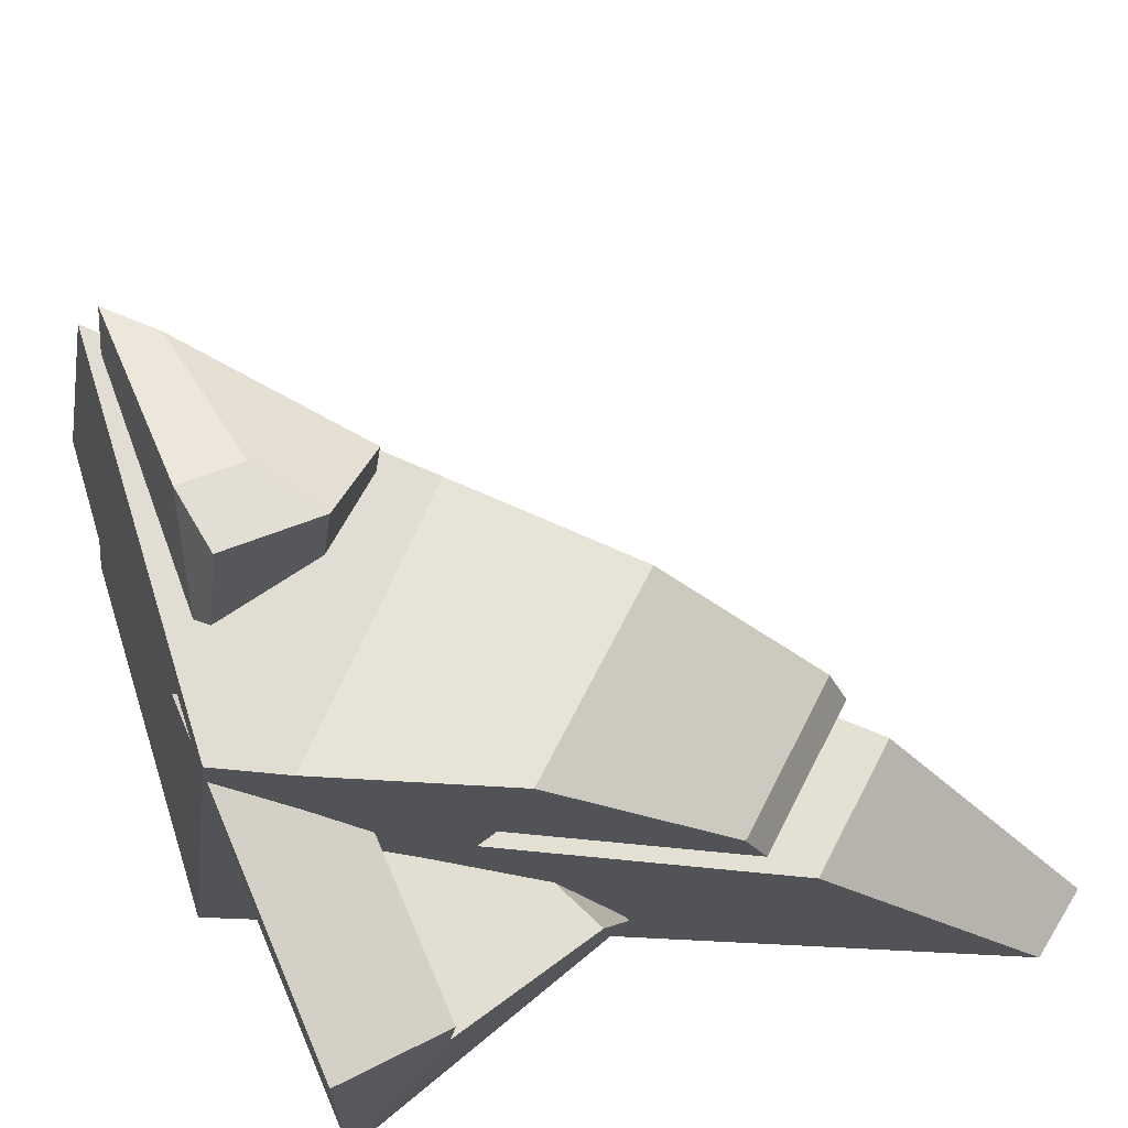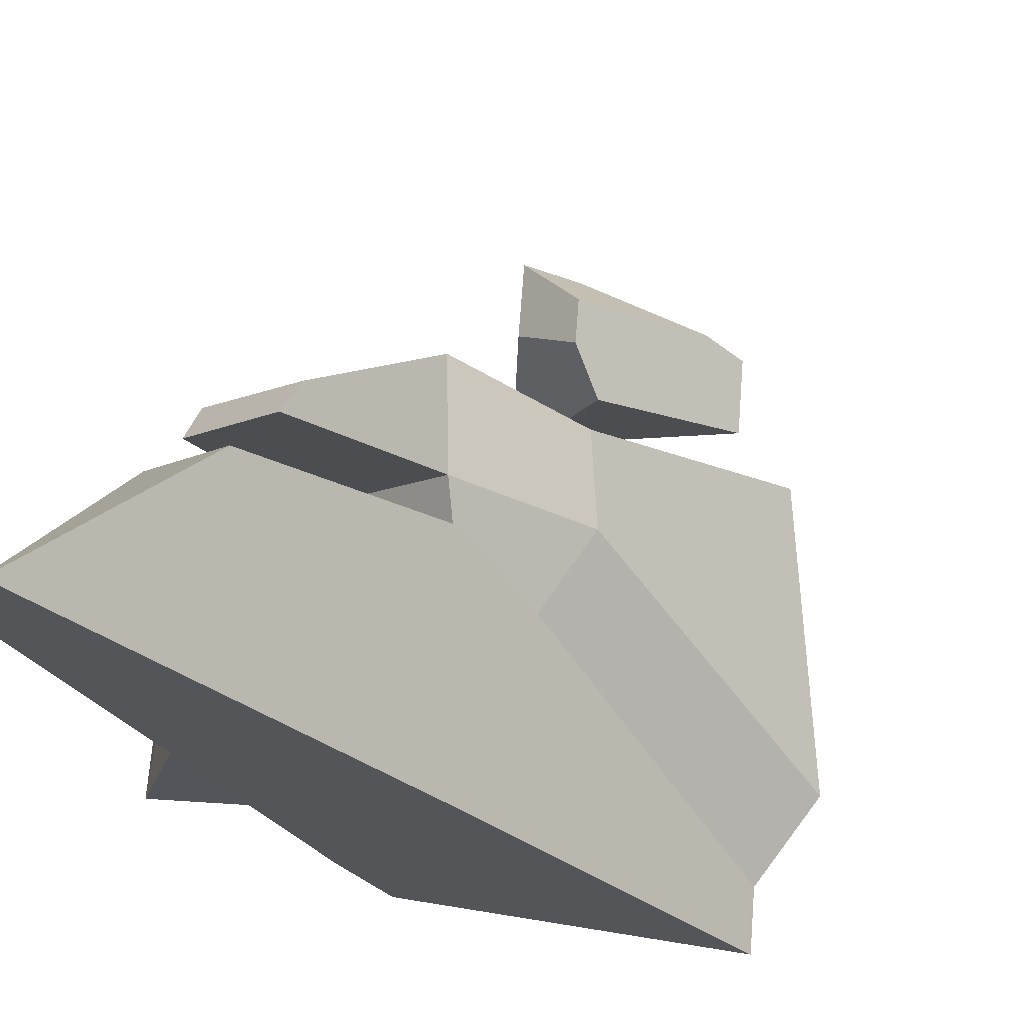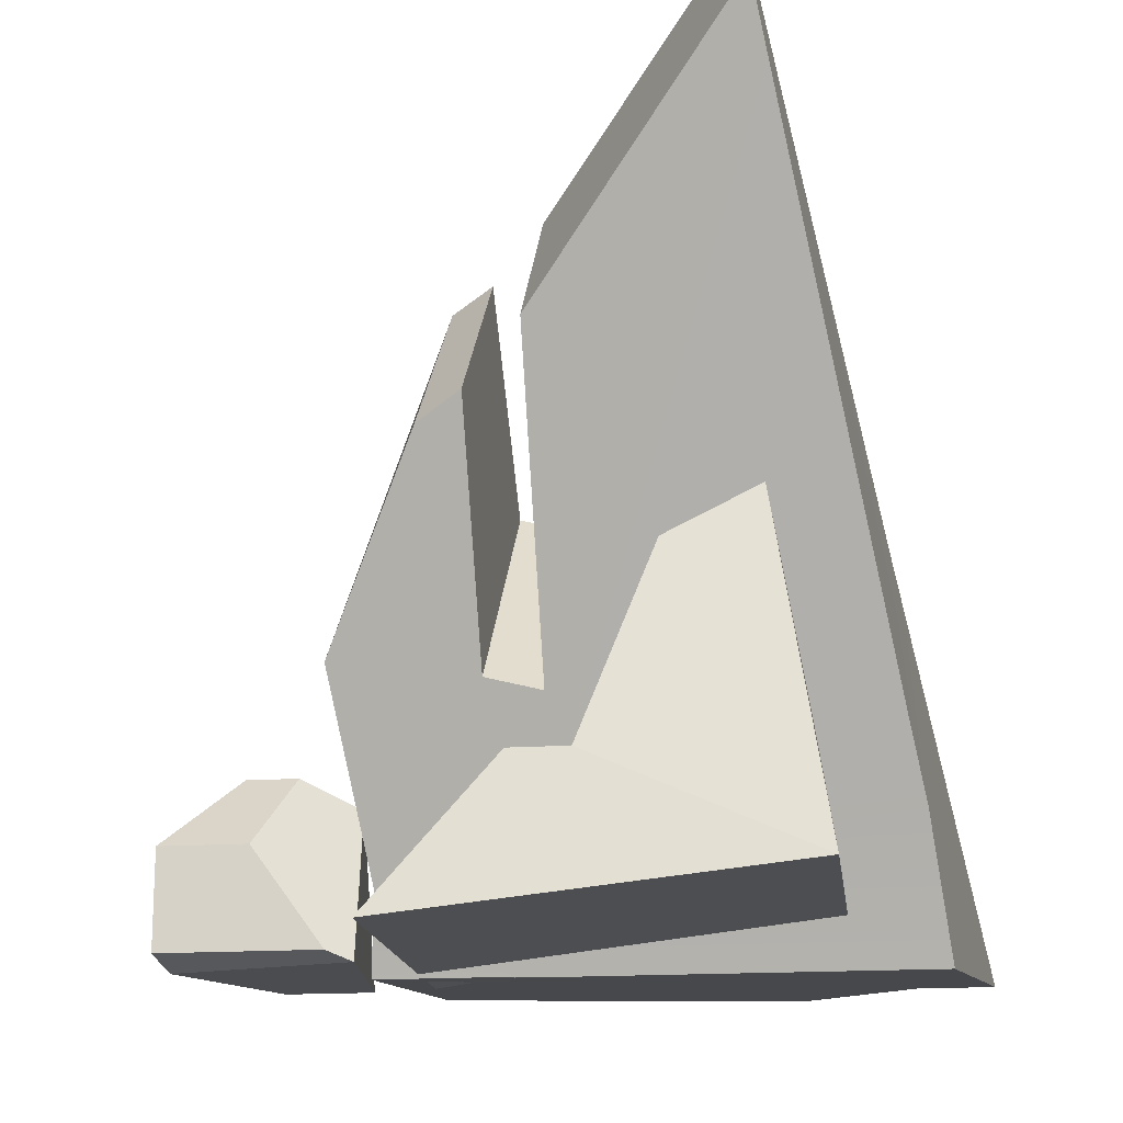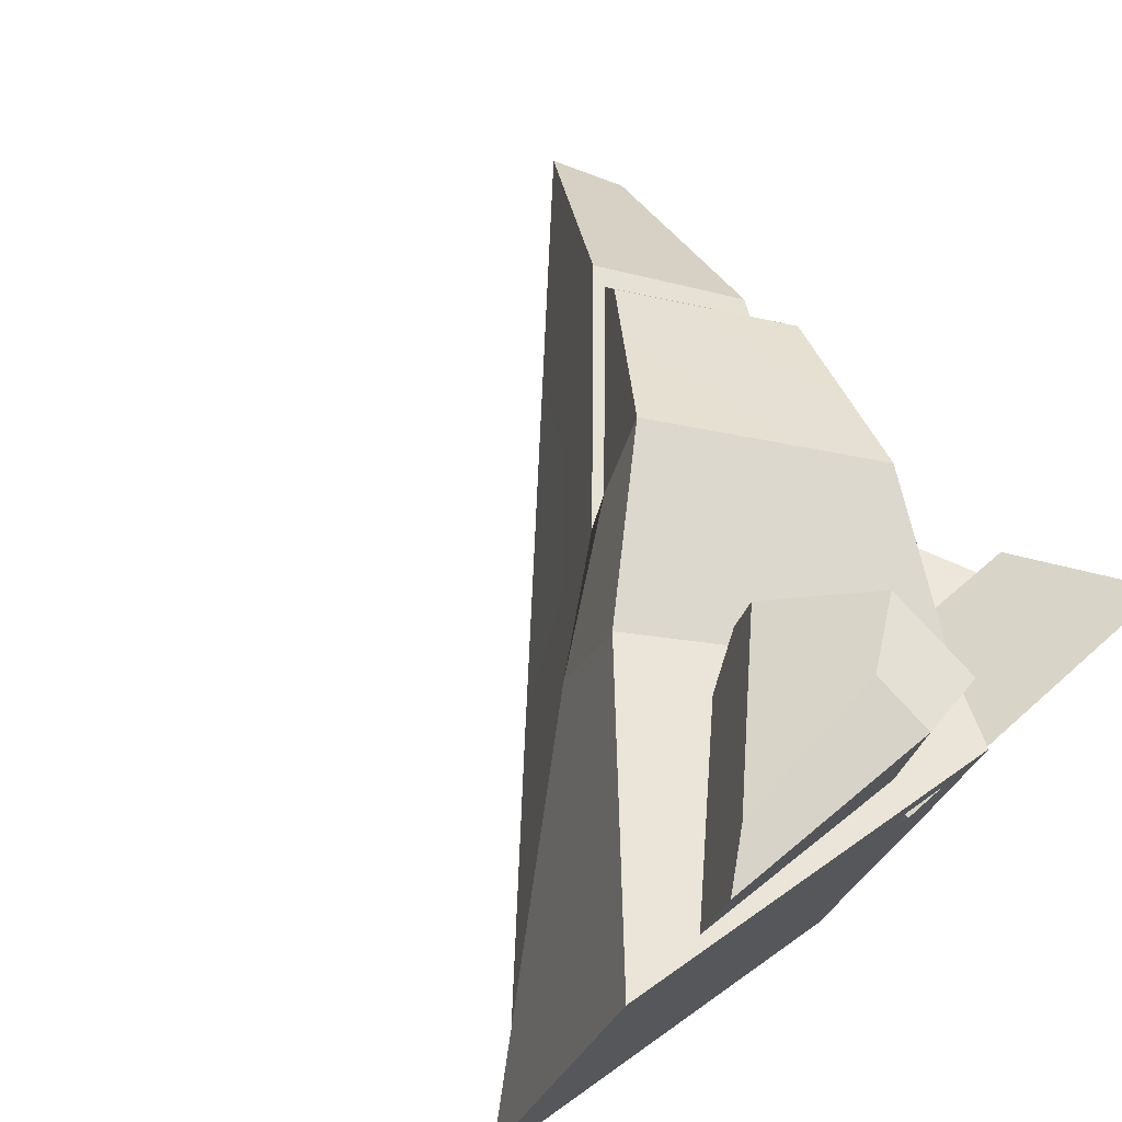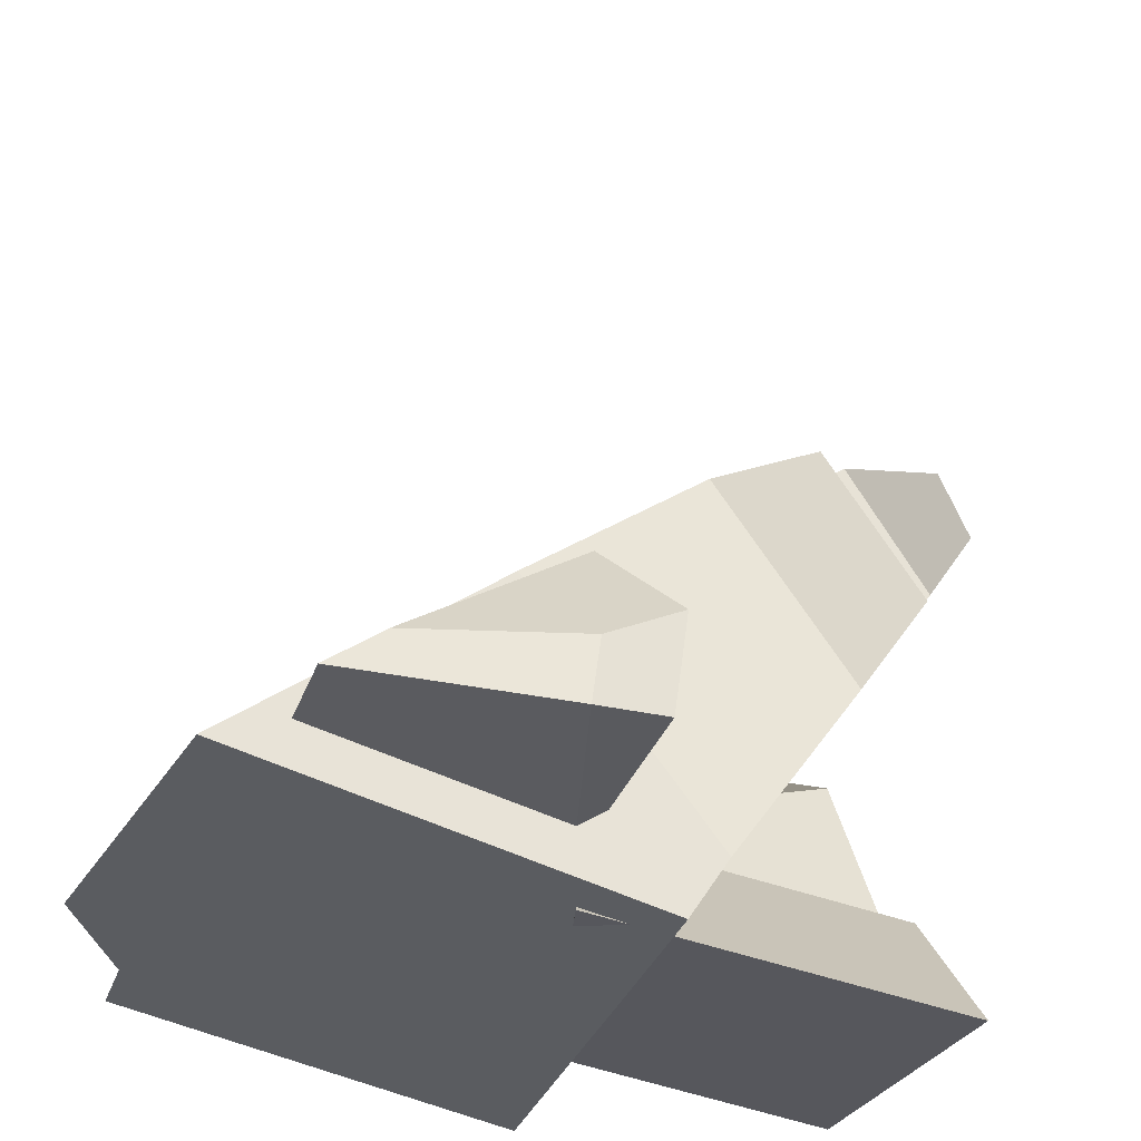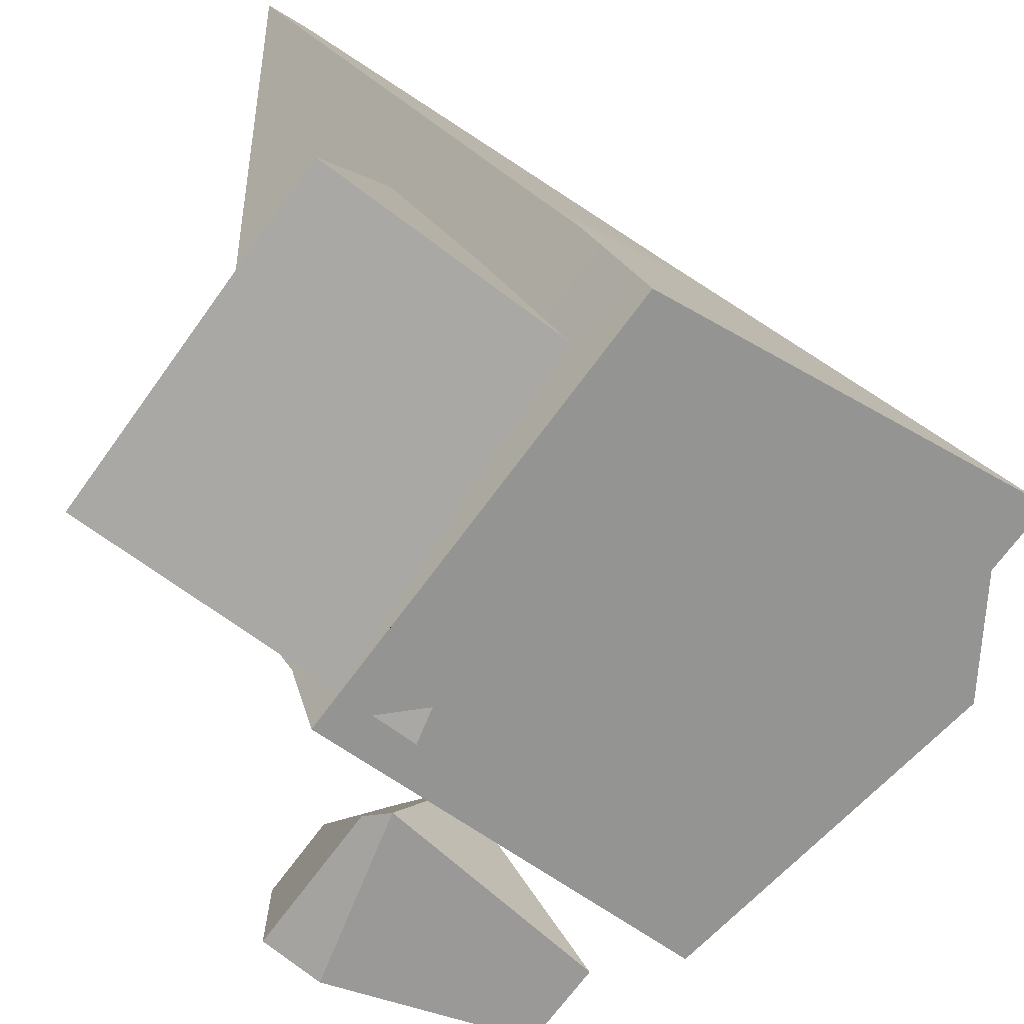
<metadata>
{"format":"obj","ext":"obj","renderer":"f3d","projection":"perspective","resolution":1024,"background":"white","views":[{"elev":52.0,"azim":65.5,"up":"+Z"},{"elev":73.9,"azim":-158.0,"up":"+Y"},{"elev":-17.0,"azim":115.4,"up":"+Y"},{"elev":76.3,"azim":-42.0,"up":"+Z"},{"elev":55.7,"azim":7.5,"up":"+Z"},{"elev":-69.9,"azim":161.5,"up":"+Y"}]}
</metadata>
<code>
o rock_sharp__1__Scene.017
v 8.278 -1.968 -7.577
v 8.103 -1.585 -7.497
v 7.722 -1.946 -7.322
v 8.515 -2.052 -7.755
v 8.431 -2.052 -8.021
v 8.391 -2.054 -8.144
v 8.144 -2.054 -8.923
v 8.693 -1.135 -8.741
v 8.79 -1.251 -8.547
v 8.298 -1.532 -8.273
v 8.222 -1.305 -8.621
v 8.965 -1.708 -8.437
v 8.256 -1.708 -8.207
v 9.005 -1.708 -8.311
v 8.296 -1.708 -8.082
v 9.154 -2.043 -8.068
v 8.287 -2.043 -7.788
v 8.877 -1.946 -8.941
v 8.214 -1.946 -8.72
v 7.999 -1.095 -8.766
v 9.016 -0.06306 -8.842
v 8.751 -0.506 -8.27
v 8.269 -1.032 -8.117
v 7.881 -1.214 -8.759
v 8.007 -1.267 -8.198
v 7.164 -1.946 -8.713
v 7.22 -1.946 -8.536
v 8.326 -1.01 -8.009
v 8.699 -0.6035 -8.125
v 8.686 -0.649 -8.02
v 8.446 -0.9809 -7.722
v 8.066 -1.316 -7.669
v 7.946 -1.289 -7.925
v 7.525 -1.946 -7.424
v 7.138 -1.946 -8.23
v 8.299 -1.742 -8.93
v 8.384 -1.585 -8.925
v 9.12 -0.2262 -8.896
v 8.651 -1.502 -8.227
v 8.987 -0.8094 -8.333
v 8.491 -1.83 -8.177
v 8.704 -1.473 -8.109
v 8.523 -1.845 -8.052
v 8.587 -1.876 -7.798
v 8.822 -1.435 -7.8
v 8.964 -0.9378 -8.189
v 8.966 -0.9977 -8.082
v 8.393 -1.704 -7.367
v 8.339 -1.946 -7.536
v 8.458 -1.946 -7.16
v 8.458 -1.704 -7.16
v 8.305 -1.812 -7.112
v 8.305 -1.968 -7.112
v 8.254 -1.52 -7.265
v 8.216 -1.52 -7.387
v 7.789 -1.946 -7.111
v 7.909 -1.851 -7.111
f 1 3 2
f 4 6 5
f 6 4 7
f 7 4 34
f 7 34 27
f 26 7 27
f 27 34 35
f 8 10 9
f 8 11 10
f 12 10 13
f 12 9 10
f 12 15 14
f 12 13 15
f 14 17 16
f 14 15 17
f 12 16 18
f 12 14 16
f 10 11 19
f 10 19 13
f 13 19 17
f 13 17 15
f 17 18 16
f 17 19 18
f 20 22 21
f 20 23 22
f 24 23 20
f 24 25 23
f 26 25 24
f 26 27 25
f 28 30 29
f 28 31 30
f 28 32 31
f 28 33 32
f 23 33 28
f 23 25 33
f 33 34 32
f 33 35 34
f 25 35 33
f 25 27 35
f 24 7 26
f 24 36 7
f 24 37 36
f 24 20 37
f 20 38 37
f 20 21 38
f 38 40 39
f 38 39 37
f 37 39 41
f 37 41 36
f 42 41 39
f 36 41 6
f 36 6 7
f 43 6 41
f 42 43 41
f 43 5 6
f 44 5 43
f 44 4 5
f 45 44 43
f 45 43 42
f 46 45 42
f 46 47 45
f 22 39 40
f 22 23 39
f 21 40 38
f 21 22 40
f 32 4 44
f 32 34 4
f 23 42 39
f 23 28 42
f 31 44 45
f 31 32 44
f 29 47 46
f 29 30 47
f 30 45 47
f 30 31 45
f 28 46 42
f 28 29 46
f 48 50 49
f 48 51 50
f 52 50 51
f 52 53 50
f 51 55 54
f 51 48 55
f 56 52 57
f 56 53 52
f 54 52 51
f 54 57 52
f 55 57 54
f 57 55 2
f 57 2 3
f 57 3 56
f 49 55 48
f 55 49 2
f 2 49 1
f 49 53 1
f 49 50 53
f 1 56 3
f 1 53 56
f 18 11 8
f 18 19 11
f 9 18 8
f 9 12 18

</code>
